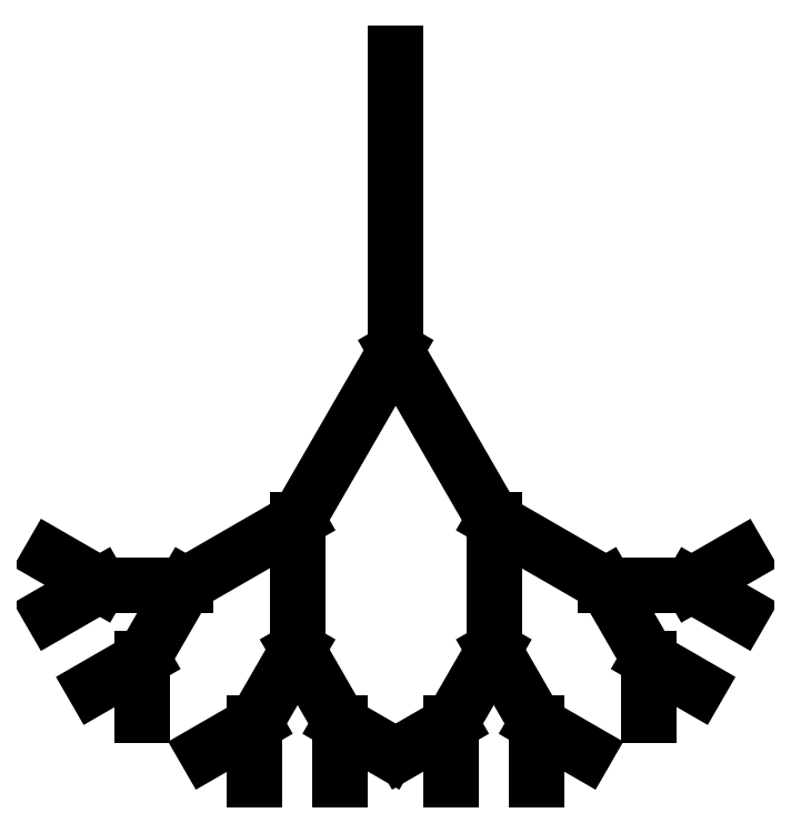
<metadata>
{"format":"dxf","ext":"dxf","renderer":"ezdxf+matplotlib","layout":"modelspace","background":"white","min_lineweight":24,"dpi":150}
</metadata>
<code>
0
SECTION
2
ENTITIES
0
LINE
8
0
10
0
20
350
30
-606.2
11
0
21
150
31
-606.2
0
LINE
8
0
10
0
20
150
30
-606.2
11
-66
21
35.68
31
-606.2
0
LINE
8
0
10
-66
20
35.68
30
-606.2
11
-141.4
21
-7.875
31
-606.2
0
LINE
8
0
10
-141.4
20
-7.875
30
-606.2
11
-198.9
21
-7.875
31
-606.2
0
LINE
8
0
10
-198.9
20
-7.875
30
-606.2
11
-231.8
21
11.1
31
-606.2
0
LINE
8
0
10
-198.9
20
-7.875
30
-606.2
11
-231.8
21
-26.85
31
-606.2
0
LINE
8
0
10
-141.4
20
-7.875
30
-606.2
11
-170.2
21
-57.67
31
-606.2
0
LINE
8
0
10
-170.2
20
-57.67
30
-606.2
11
-203.1
21
-76.65
31
-606.2
0
LINE
8
0
10
-170.2
20
-57.67
30
-606.2
11
-170.2
21
-95.62
31
-606.2
0
LINE
8
0
10
-66
20
35.68
30
-606.2
11
-66
21
-51.44
31
-606.2
0
LINE
8
0
10
-66
20
-51.44
30
-606.2
11
-94.75
21
-101.2
31
-606.2
0
LINE
8
0
10
-94.75
20
-101.2
30
-606.2
11
-127.6
21
-120.2
31
-606.2
0
LINE
8
0
10
-94.75
20
-101.2
30
-606.2
11
-94.75
21
-139.2
31
-606.2
0
LINE
8
0
10
-66
20
-51.44
30
-606.2
11
-37.25
21
-101.2
31
-606.2
0
LINE
8
0
10
-37.25
20
-101.2
30
-606.2
11
-37.25
21
-139.2
31
-606.2
0
LINE
8
0
10
-37.25
20
-101.2
30
-606.2
11
-4.385
21
-120.2
31
-606.2
0
LINE
8
0
10
0
20
150
30
-606.2
11
66
21
35.68
31
-606.2
0
LINE
8
0
10
66
20
35.68
30
-606.2
11
66
21
-51.44
31
-606.2
0
LINE
8
0
10
66
20
-51.44
30
-606.2
11
37.25
21
-101.2
31
-606.2
0
LINE
8
0
10
37.25
20
-101.2
30
-606.2
11
4.385
21
-120.2
31
-606.2
0
LINE
8
0
10
37.25
20
-101.2
30
-606.2
11
37.25
21
-139.2
31
-606.2
0
LINE
8
0
10
66
20
-51.44
30
-606.2
11
94.75
21
-101.2
31
-606.2
0
LINE
8
0
10
94.75
20
-101.2
30
-606.2
11
94.75
21
-139.2
31
-606.2
0
LINE
8
0
10
94.75
20
-101.2
30
-606.2
11
127.6
21
-120.2
31
-606.2
0
LINE
8
0
10
66
20
35.68
30
-606.2
11
141.4
21
-7.875
31
-606.2
0
LINE
8
0
10
141.4
20
-7.875
30
-606.2
11
170.2
21
-57.67
31
-606.2
0
LINE
8
0
10
170.2
20
-57.67
30
-606.2
11
170.2
21
-95.62
31
-606.2
0
LINE
8
0
10
170.2
20
-57.67
30
-606.2
11
203.1
21
-76.65
31
-606.2
0
LINE
8
0
10
141.4
20
-7.875
30
-606.2
11
198.9
21
-7.875
31
-606.2
0
LINE
8
0
10
198.9
20
-7.875
30
-606.2
11
231.8
21
-26.85
31
-606.2
0
LINE
8
0
10
198.9
20
-7.875
30
-606.2
11
231.8
21
11.1
31
-606.2
0
ENDSEC
0
EOF

</code>
